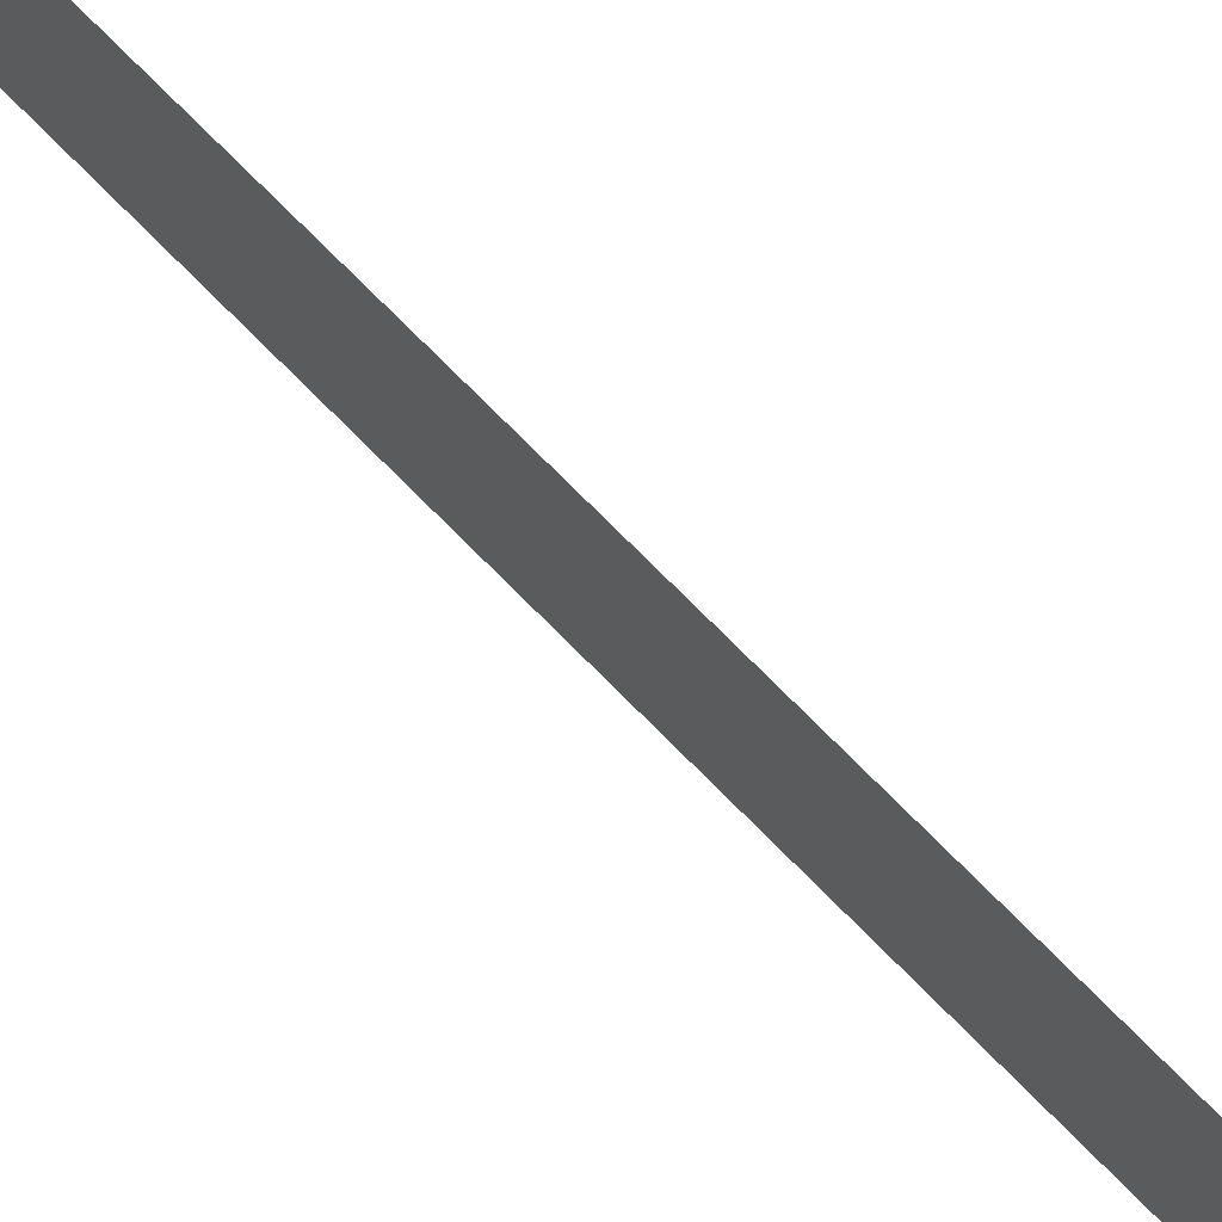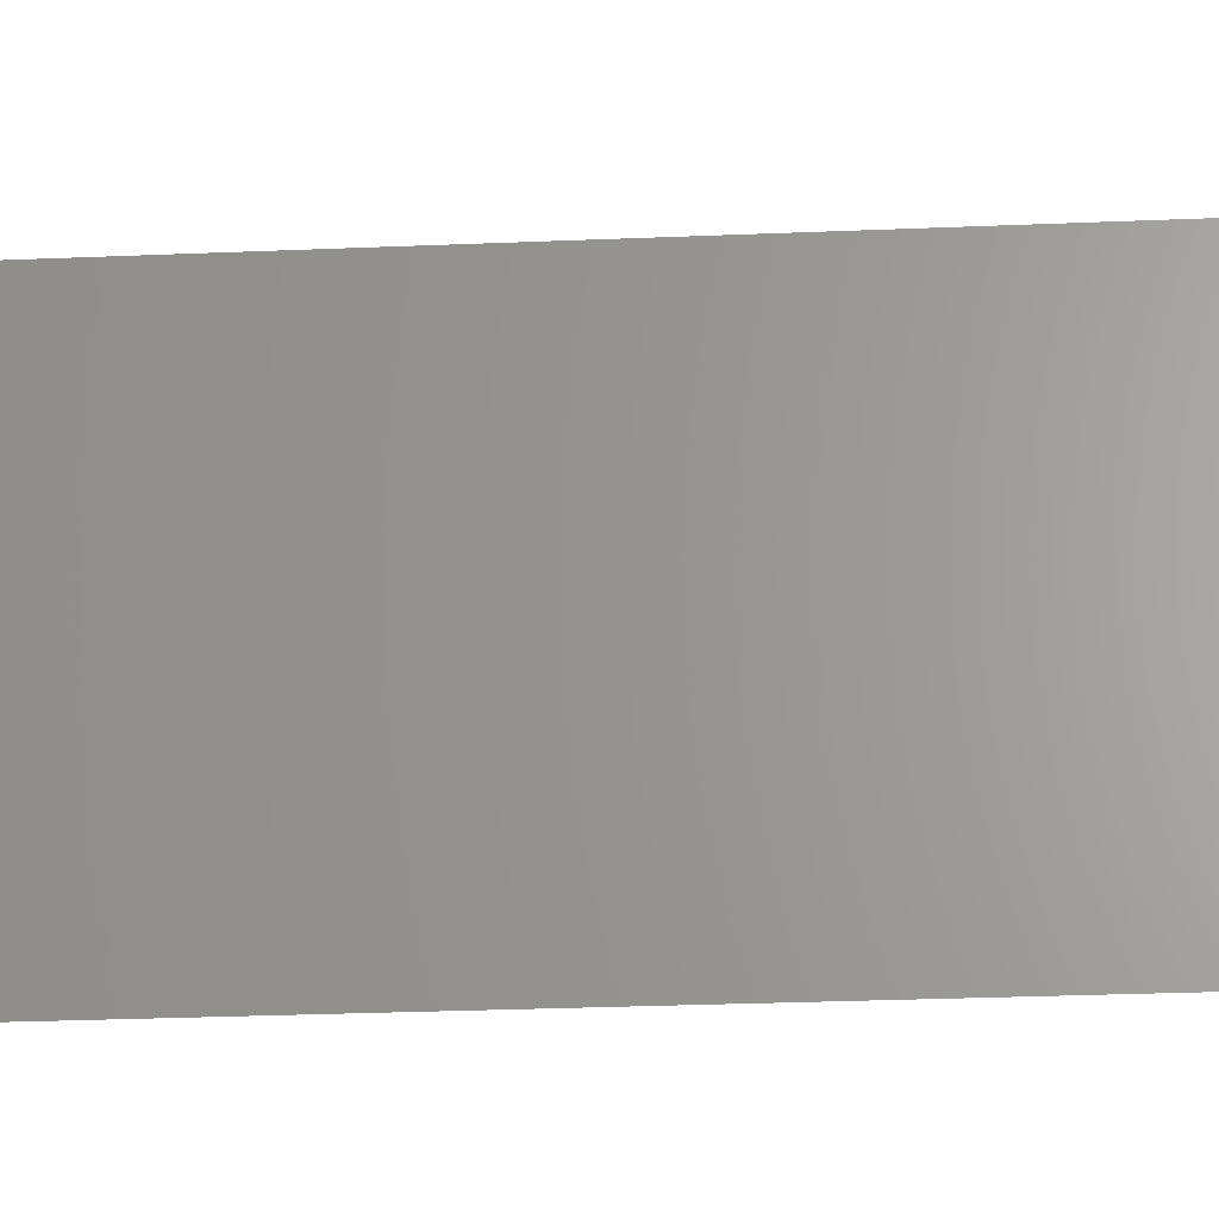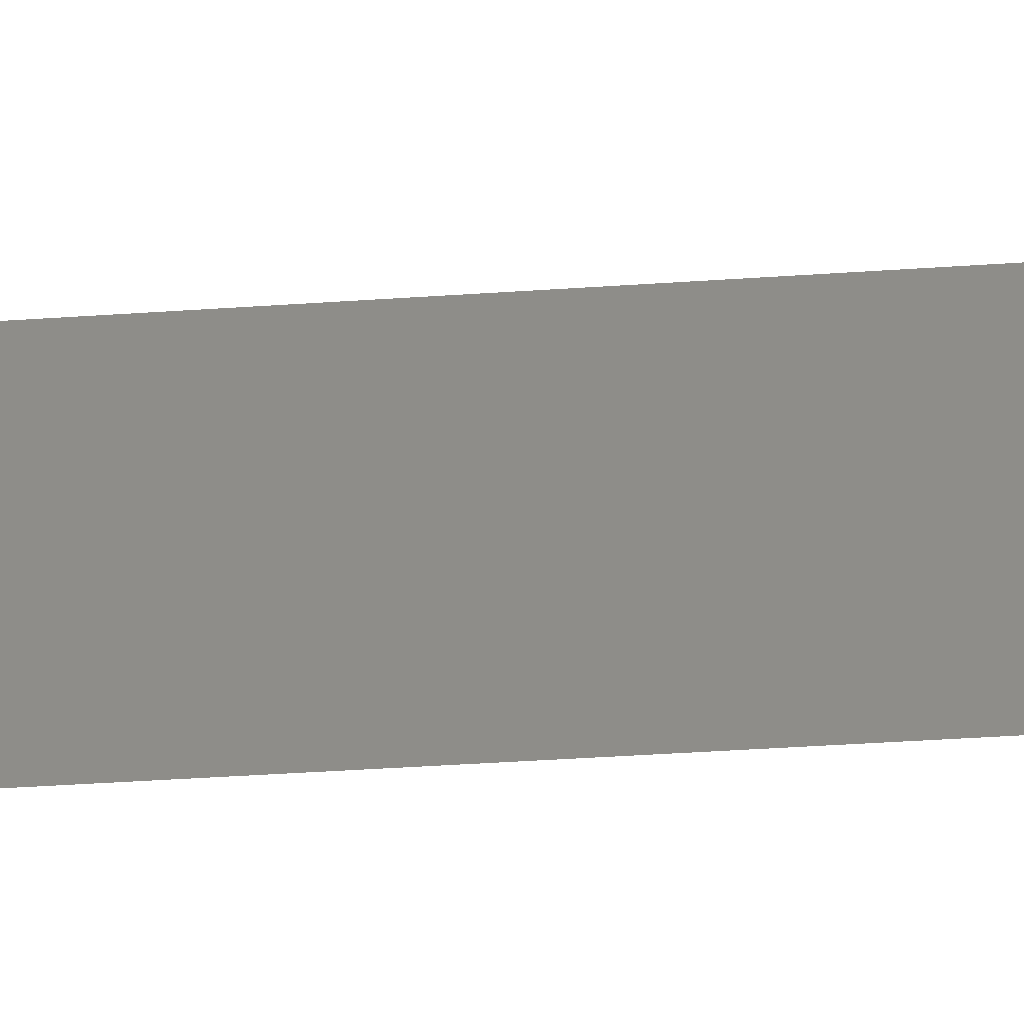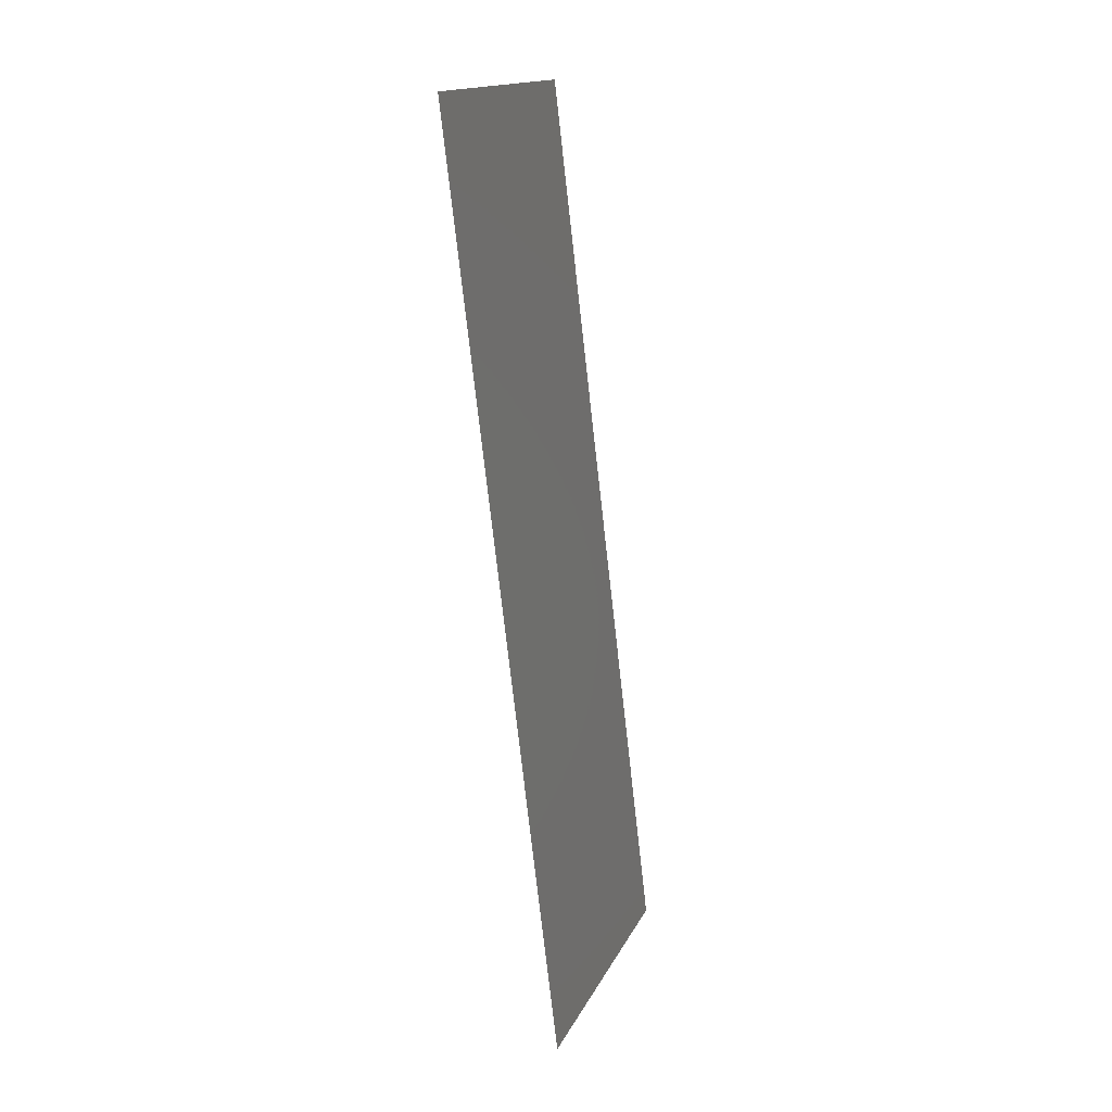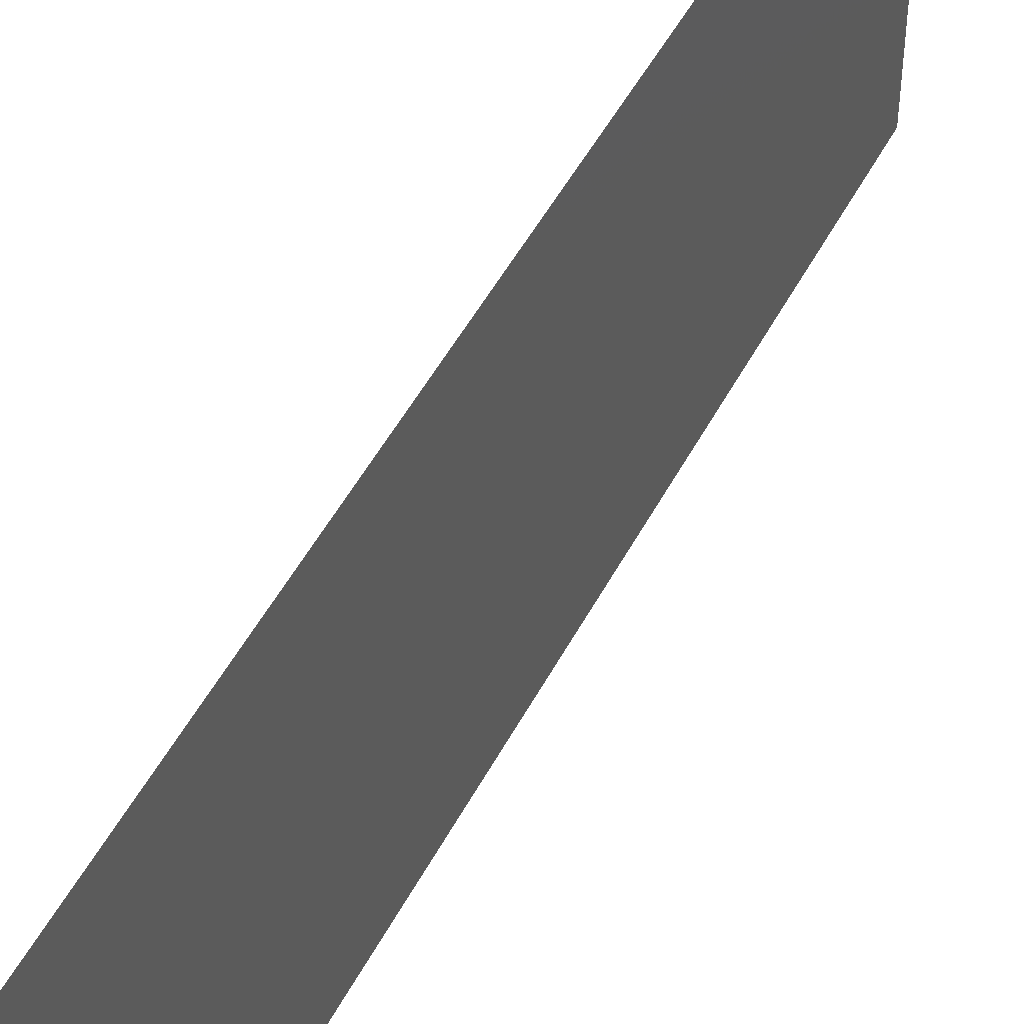
<metadata>
{"format":"stl","ext":"stl","renderer":"f3d","projection":"perspective","resolution":1024,"background":"white","views":[{"elev":79.2,"azim":141.6,"up":"+Z"},{"elev":-25.0,"azim":-79.1,"up":"+Z"},{"elev":-48.8,"azim":101.0,"up":"+Z"},{"elev":16.2,"azim":18.8,"up":"+Y"},{"elev":48.5,"azim":-146.7,"up":"+Z"}]}
</metadata>
<code>
# stl→obj: 19 verts, 22 faces
v 0.006601 0.01166 0
v 0.006951 0.008747 0.01155
v 0.008 0 0
v 0.002404 0.04665 0.02
v 0.002054 0.04957 0.00845
v 0.001005 0.05832 0.02
v 0.008 0 0.01
v 0.008 0 0.02
v 0.001005 0.05832 0.01
v 0.001005 0.05832 0
v 0.002404 0.04665 0
v 0.006601 0.01166 0.02
v 0.005843 0.01798 0.01026
v 0.004502 0.02916 0.01
v 0.005202 0.02333 0.02
v 0.005202 0.02333 0
v 0.003803 0.03499 0.02
v 0.003162 0.04034 0.009742
v 0.003803 0.03499 0
f 1 2 3
f 4 5 6
f 7 2 8
f 9 5 10
f 10 5 11
f 8 2 12
f 13 14 15
f 16 14 13
f 15 14 17
f 17 14 18
f 16 13 1
f 19 14 16
f 11 18 19
f 17 18 4
f 12 13 15
f 18 14 19
f 13 2 1
f 18 5 4
f 11 5 18
f 12 2 13
f 3 2 7
f 6 5 9

</code>
